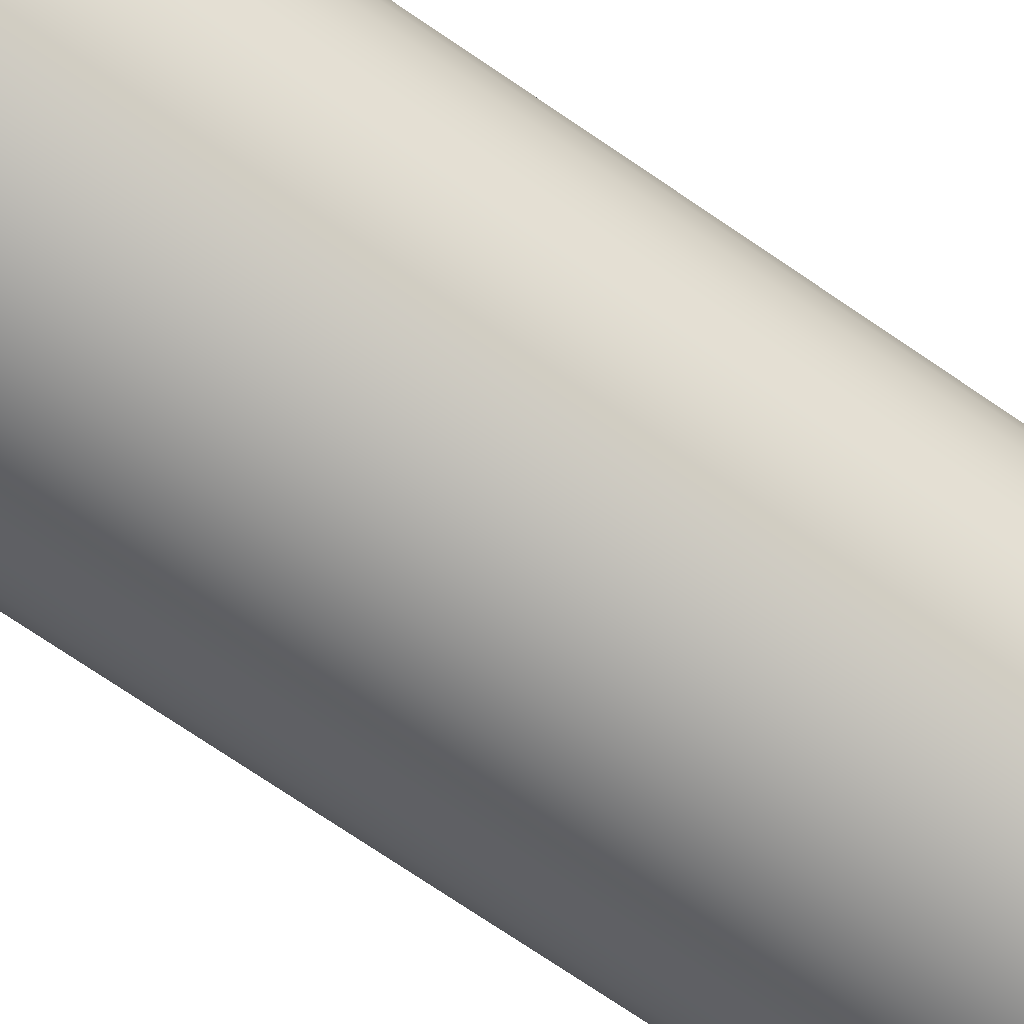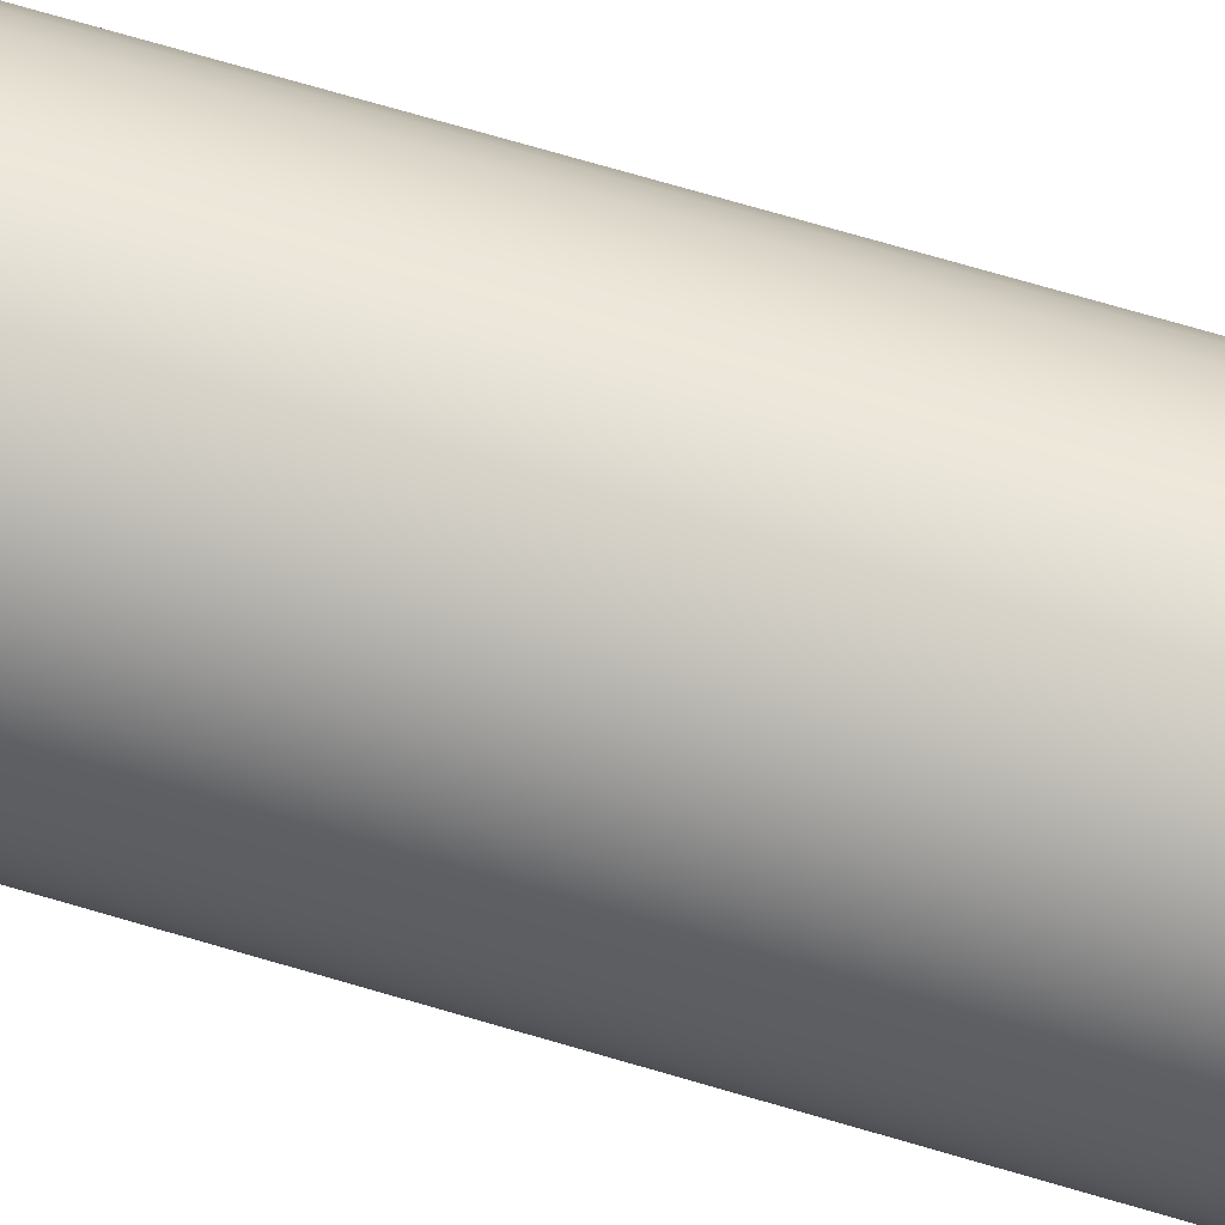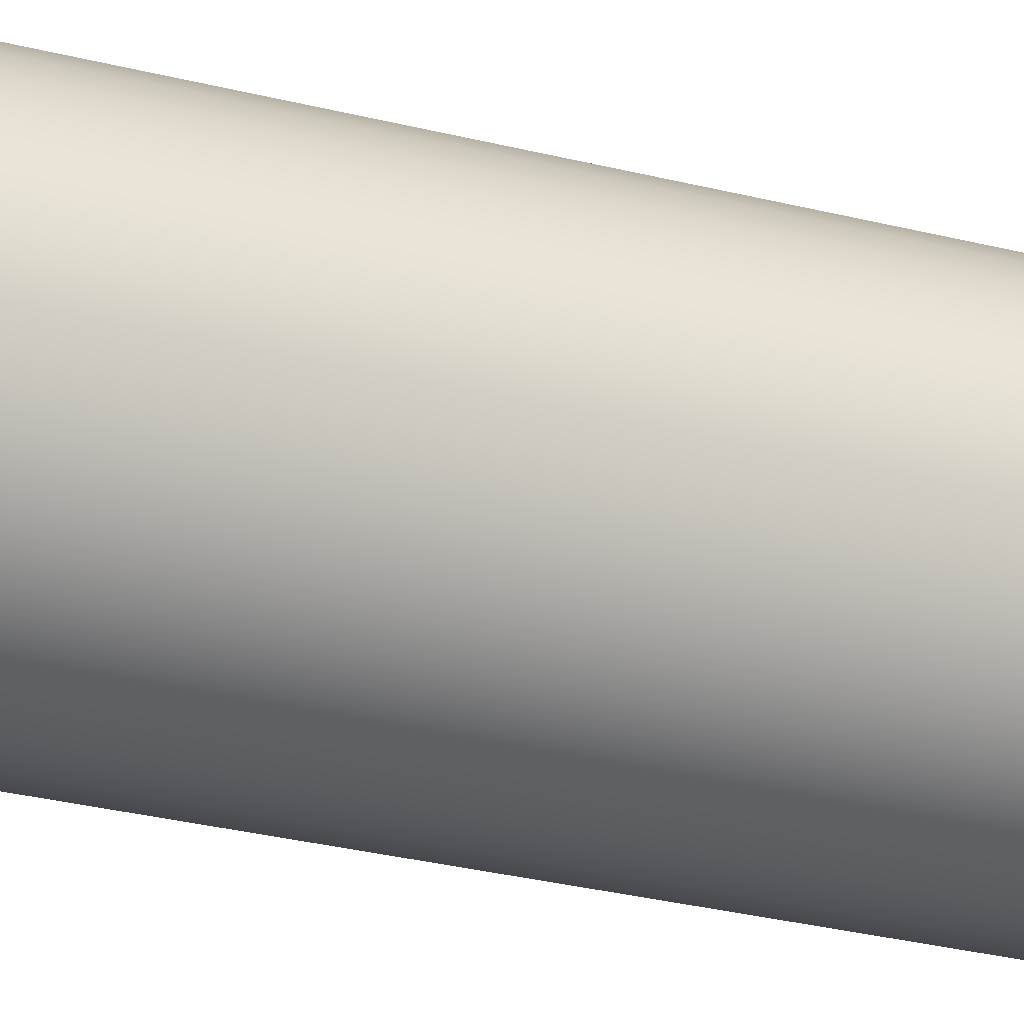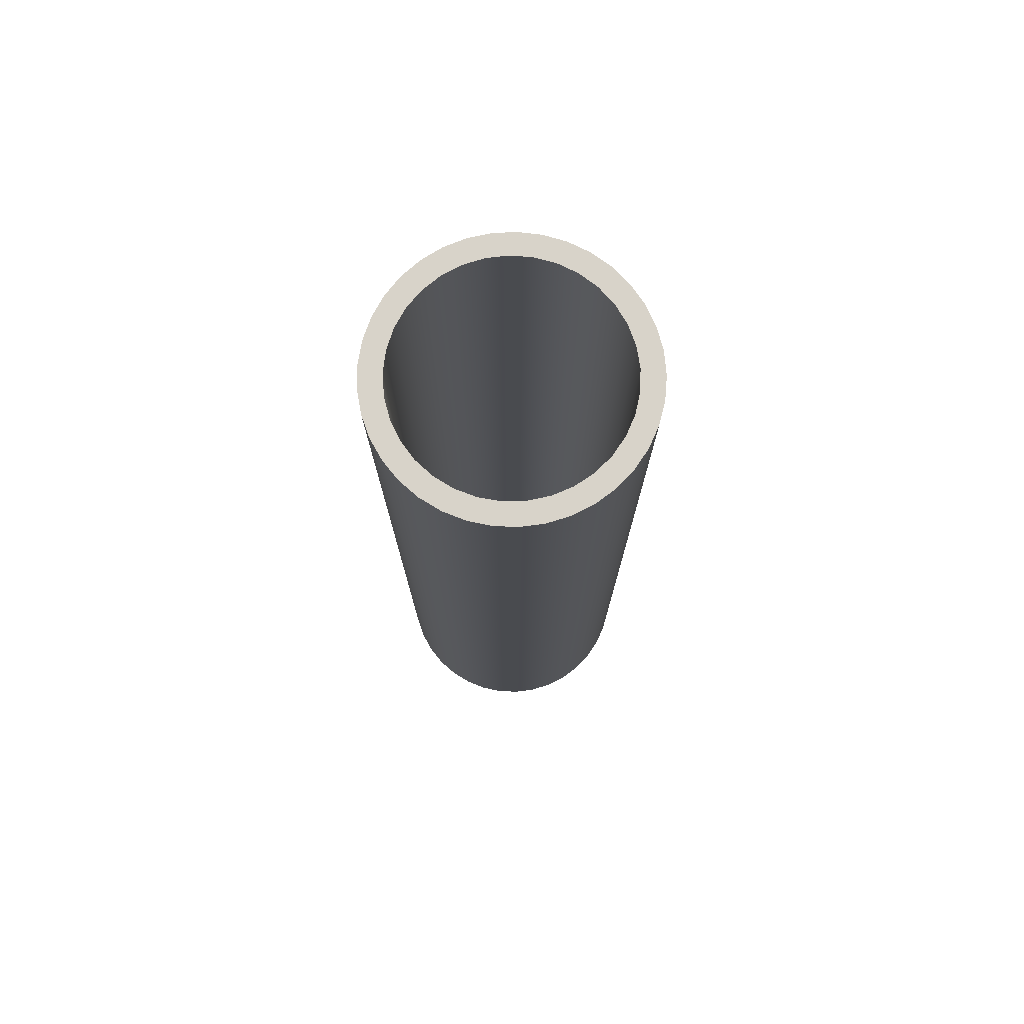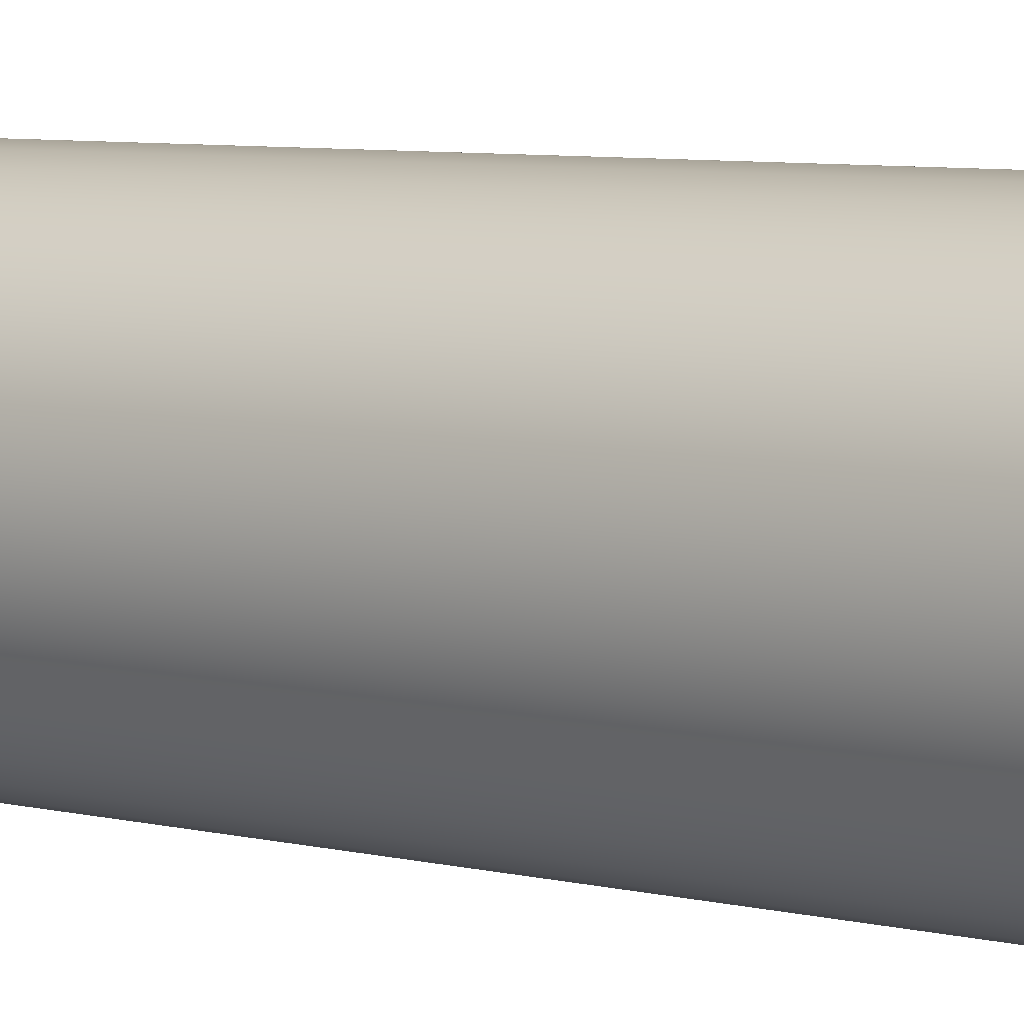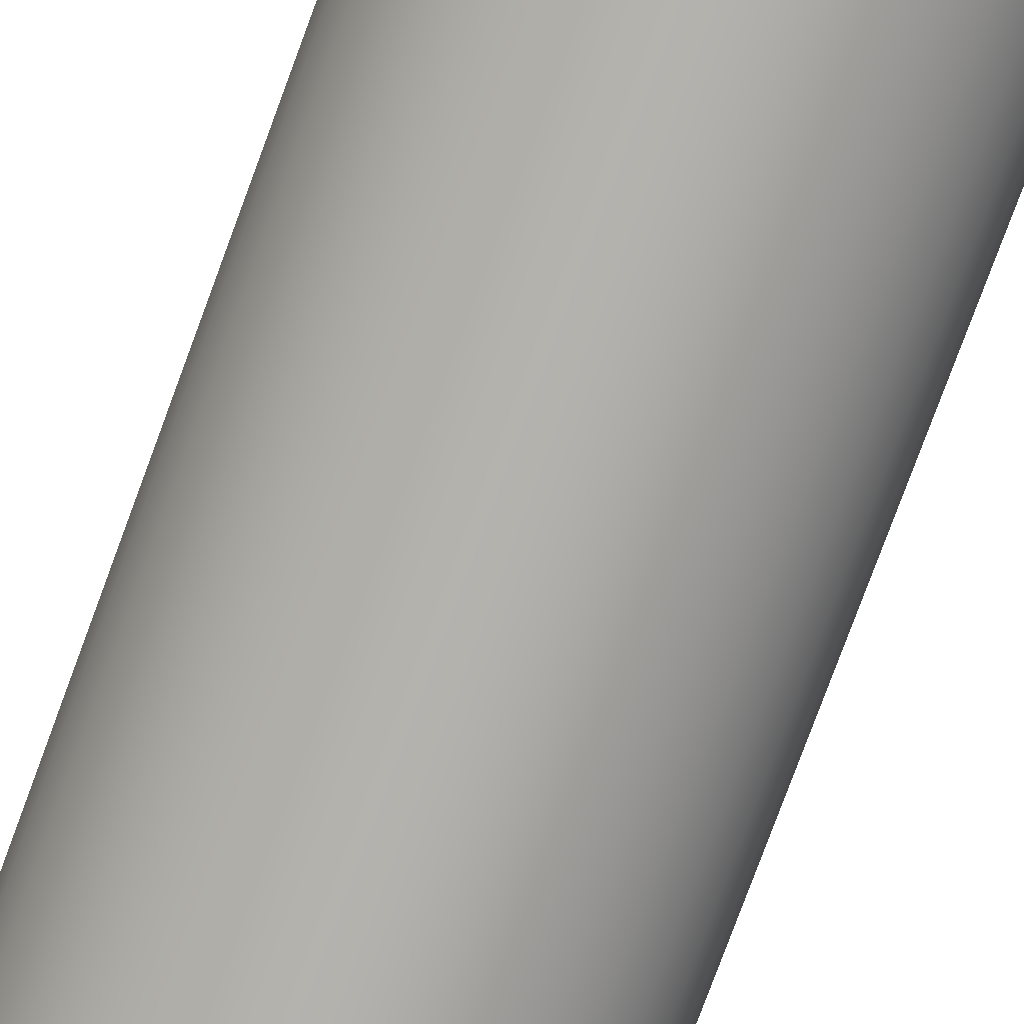
<metadata>
{"format":"obj","ext":"obj","renderer":"f3d","projection":"perspective","resolution":1024,"background":"white","views":[{"elev":-72.3,"azim":-124.4,"up":"+Y"},{"elev":75.3,"azim":106.1,"up":"+Y"},{"elev":-31.4,"azim":-109.6,"up":"+Y"},{"elev":76.0,"azim":-151.1,"up":"+Z"},{"elev":6.0,"azim":-51.0,"up":"+Y"},{"elev":-79.0,"azim":159.7,"up":"+Y"}]}
</metadata>
<code>
v -1.8 -2.204e-16 13
v -1.774 0.3042 13
v -1.697 0.5997 13
v -1.571 0.8779 13
v -1.4 1.131 13
v -1.189 1.351 13
v -0.9438 1.533 13
v -0.6711 1.67 13
v -0.3792 1.76 13
v -0.07639 1.798 13
v 0.2286 1.785 13
v 0.5271 1.721 13
v 0.8104 1.607 13
v 1.07 1.447 13
v 1.3 1.245 13
v 1.491 1.008 13
v 1.64 0.7414 13
v 1.742 0.4536 13
v 1.794 0.1527 13
v 1.794 -0.1527 13
v 1.742 -0.4536 13
v 1.64 -0.7414 13
v 1.491 -1.008 13
v 1.3 -1.245 13
v 1.07 -1.447 13
v 0.8104 -1.607 13
v 0.5271 -1.721 13
v 0.2286 -1.785 13
v -0.07639 -1.798 13
v -0.3792 -1.76 13
v -0.6711 -1.67 13
v -0.9438 -1.533 13
v -1.189 -1.351 13
v -1.4 -1.131 13
v -1.571 -0.8779 13
v -1.697 -0.5997 13
v -1.774 -0.3042 13
v -1.8 -2.204e-16 0
v -1.774 -0.3042 0
v -1.697 -0.5997 0
v -1.571 -0.8779 0
v -1.4 -1.131 0
v -1.189 -1.351 0
v -0.9438 -1.533 0
v -0.6711 -1.67 0
v -0.3792 -1.76 0
v -0.07639 -1.798 0
v 0.2286 -1.785 0
v 0.5271 -1.721 0
v 0.8104 -1.607 0
v 1.07 -1.447 0
v 1.3 -1.245 0
v 1.491 -1.008 0
v 1.64 -0.7414 0
v 1.742 -0.4536 0
v 1.794 -0.1527 0
v 1.794 0.1527 0
v 1.742 0.4536 0
v 1.64 0.7414 0
v 1.491 1.008 0
v 1.3 1.245 0
v 1.07 1.447 0
v 0.8104 1.607 0
v 0.5271 1.721 0
v 0.2286 1.785 0
v -0.07639 1.798 0
v -0.3792 1.76 0
v -0.6711 1.67 0
v -0.9438 1.533 0
v -1.189 1.351 0
v -1.4 1.131 0
v -1.571 0.8779 0
v -1.697 0.5997 0
v -1.774 0.3042 0
v -1.8 -2.204e-16 0
v -1.8 -2.204e-16 13
v -1.5 -1.837e-16 13
v -1.473 0.2839 13
v -1.393 0.5575 13
v -1.262 0.811 13
v -1.086 1.035 13
v -0.8701 1.222 13
v -0.6231 1.364 13
v -0.3536 1.458 13
v -0.07137 1.498 13
v 0.2135 1.485 13
v 0.4906 1.418 13
v 0.75 1.299 13
v 0.9823 1.134 13
v 1.179 0.9272 13
v 1.333 0.6873 13
v 1.439 0.4226 13
v 1.493 0.1426 13
v 1.493 -0.1426 13
v 1.439 -0.4226 13
v 1.333 -0.6873 13
v 1.179 -0.9272 13
v 0.9823 -1.134 13
v 0.75 -1.299 13
v 0.4906 -1.418 13
v 0.2135 -1.485 13
v -0.07137 -1.498 13
v -0.3536 -1.458 13
v -0.6231 -1.364 13
v -0.8701 -1.222 13
v -1.086 -1.035 13
v -1.262 -0.811 13
v -1.393 -0.5575 13
v -1.473 -0.2839 13
v -1.8 -2.204e-16 13
v -1.774 -0.3042 13
v -1.697 -0.5997 13
v -1.571 -0.8779 13
v -1.4 -1.131 13
v -1.189 -1.351 13
v -0.9438 -1.533 13
v -0.6711 -1.67 13
v -0.3792 -1.76 13
v -0.07639 -1.798 13
v 0.2286 -1.785 13
v 0.5271 -1.721 13
v 0.8104 -1.607 13
v 1.07 -1.447 13
v 1.3 -1.245 13
v 1.491 -1.008 13
v 1.64 -0.7414 13
v 1.742 -0.4536 13
v 1.794 -0.1527 13
v 1.794 0.1527 13
v 1.742 0.4536 13
v 1.64 0.7414 13
v 1.491 1.008 13
v 1.3 1.245 13
v 1.07 1.447 13
v 0.8104 1.607 13
v 0.5271 1.721 13
v 0.2286 1.785 13
v -0.07639 1.798 13
v -0.3792 1.76 13
v -0.6711 1.67 13
v -0.9438 1.533 13
v -1.189 1.351 13
v -1.4 1.131 13
v -1.571 0.8779 13
v -1.697 0.5997 13
v -1.774 0.3042 13
v -1.5 -1.837e-16 13
v -1.473 -0.2839 13
v -1.393 -0.5575 13
v -1.262 -0.811 13
v -1.086 -1.035 13
v -0.8701 -1.222 13
v -0.6231 -1.364 13
v -0.3536 -1.458 13
v -0.07137 -1.498 13
v 0.2135 -1.485 13
v 0.4906 -1.418 13
v 0.75 -1.299 13
v 0.9823 -1.134 13
v 1.179 -0.9272 13
v 1.333 -0.6873 13
v 1.439 -0.4226 13
v 1.493 -0.1426 13
v 1.493 0.1426 13
v 1.439 0.4226 13
v 1.333 0.6873 13
v 1.179 0.9272 13
v 0.9823 1.134 13
v 0.75 1.299 13
v 0.4906 1.418 13
v 0.2135 1.485 13
v -0.07137 1.498 13
v -0.3536 1.458 13
v -0.6231 1.364 13
v -0.8701 1.222 13
v -1.086 1.035 13
v -1.262 0.811 13
v -1.393 0.5575 13
v -1.473 0.2839 13
v -1.5 -1.837e-16 0
v -1.473 0.2839 0
v -1.393 0.5575 0
v -1.262 0.811 0
v -1.086 1.035 0
v -0.8701 1.222 0
v -0.6231 1.364 0
v -0.3536 1.458 0
v -0.07137 1.498 0
v 0.2135 1.485 0
v 0.4906 1.418 0
v 0.75 1.299 0
v 0.9823 1.134 0
v 1.179 0.9272 0
v 1.333 0.6873 0
v 1.439 0.4226 0
v 1.493 0.1426 0
v 1.493 -0.1426 0
v 1.439 -0.4226 0
v 1.333 -0.6873 0
v 1.179 -0.9272 0
v 0.9823 -1.134 0
v 0.75 -1.299 0
v 0.4906 -1.418 0
v 0.2135 -1.485 0
v -0.07137 -1.498 0
v -0.3536 -1.458 0
v -0.6231 -1.364 0
v -0.8701 -1.222 0
v -1.086 -1.035 0
v -1.262 -0.811 0
v -1.393 -0.5575 0
v -1.473 -0.2839 0
v -1.5 -1.837e-16 13
v -1.5 -1.837e-16 0
v -1.5 -1.837e-16 0
v -1.473 -0.2839 0
v -1.393 -0.5575 0
v -1.262 -0.811 0
v -1.086 -1.035 0
v -0.8701 -1.222 0
v -0.6231 -1.364 0
v -0.3536 -1.458 0
v -0.07137 -1.498 0
v 0.2135 -1.485 0
v 0.4906 -1.418 0
v 0.75 -1.299 0
v 0.9823 -1.134 0
v 1.179 -0.9272 0
v 1.333 -0.6873 0
v 1.439 -0.4226 0
v 1.493 -0.1426 0
v 1.493 0.1426 0
v 1.439 0.4226 0
v 1.333 0.6873 0
v 1.179 0.9272 0
v 0.9823 1.134 0
v 0.75 1.299 0
v 0.4906 1.418 0
v 0.2135 1.485 0
v -0.07137 1.498 0
v -0.3536 1.458 0
v -0.6231 1.364 0
v -0.8701 1.222 0
v -1.086 1.035 0
v -1.262 0.811 0
v -1.393 0.5575 0
v -1.473 0.2839 0
v -1.8 -2.204e-16 0
v -1.774 0.3042 0
v -1.697 0.5997 0
v -1.571 0.8779 0
v -1.4 1.131 0
v -1.189 1.351 0
v -0.9438 1.533 0
v -0.6711 1.67 0
v -0.3792 1.76 0
v -0.07639 1.798 0
v 0.2286 1.785 0
v 0.5271 1.721 0
v 0.8104 1.607 0
v 1.07 1.447 0
v 1.3 1.245 0
v 1.491 1.008 0
v 1.64 0.7414 0
v 1.742 0.4536 0
v 1.794 0.1527 0
v 1.794 -0.1527 0
v 1.742 -0.4536 0
v 1.64 -0.7414 0
v 1.491 -1.008 0
v 1.3 -1.245 0
v 1.07 -1.447 0
v 0.8104 -1.607 0
v 0.5271 -1.721 0
v 0.2286 -1.785 0
v -0.07639 -1.798 0
v -0.3792 -1.76 0
v -0.6711 -1.67 0
v -0.9438 -1.533 0
v -1.189 -1.351 0
v -1.4 -1.131 0
v -1.571 -0.8779 0
v -1.697 -0.5997 0
v -1.774 -0.3042 0
f 2 74 1
f 1 74 75
f 76 38 37
f 37 38 39
f 37 39 40
f 2 3 74
f 74 3 73
f 73 3 4
f 73 4 72
f 72 4 5
f 72 5 71
f 71 5 6
f 71 6 70
f 70 6 7
f 70 7 69
f 69 7 8
f 69 8 68
f 68 8 9
f 68 9 67
f 67 9 10
f 67 10 66
f 66 10 11
f 66 11 65
f 65 11 12
f 65 12 64
f 64 12 13
f 64 13 63
f 63 13 14
f 63 14 62
f 62 14 15
f 62 15 61
f 61 15 16
f 61 16 60
f 60 16 17
f 60 17 59
f 59 17 18
f 59 18 58
f 58 18 19
f 58 19 57
f 57 19 20
f 57 20 56
f 56 20 21
f 56 21 55
f 55 21 22
f 55 22 54
f 54 22 23
f 54 23 53
f 53 23 24
f 53 24 52
f 52 24 25
f 52 25 51
f 51 25 26
f 51 26 50
f 50 26 27
f 50 27 49
f 49 27 28
f 49 28 48
f 48 28 29
f 48 29 47
f 47 29 30
f 47 30 46
f 46 30 31
f 46 31 45
f 45 31 32
f 45 32 44
f 44 32 33
f 44 33 43
f 43 33 34
f 43 34 42
f 42 34 35
f 42 35 41
f 41 35 36
f 41 36 40
f 40 36 37
f 78 146 77
f 77 146 110
f 77 110 111
f 146 78 145
f 145 78 79
f 145 79 144
f 144 79 80
f 144 80 143
f 143 80 81
f 143 81 142
f 142 81 82
f 142 82 141
f 141 82 83
f 141 83 140
f 140 83 84
f 140 84 139
f 139 84 85
f 139 85 138
f 138 85 137
f 137 85 86
f 137 86 136
f 136 86 87
f 136 87 135
f 135 87 88
f 135 88 134
f 134 88 89
f 134 89 133
f 133 89 90
f 133 90 132
f 132 90 91
f 132 91 131
f 131 91 92
f 131 92 130
f 130 92 93
f 130 93 129
f 129 93 128
f 128 93 94
f 128 94 127
f 127 94 95
f 127 95 126
f 126 95 96
f 126 96 125
f 125 96 97
f 125 97 124
f 124 97 98
f 124 98 123
f 123 98 99
f 123 99 122
f 122 99 100
f 122 100 121
f 121 100 101
f 121 101 120
f 120 101 102
f 120 102 119
f 119 102 118
f 118 102 103
f 118 103 117
f 117 103 104
f 117 104 116
f 116 104 105
f 116 105 115
f 115 105 106
f 115 106 114
f 114 106 107
f 114 107 113
f 113 107 108
f 113 108 112
f 112 108 109
f 112 109 111
f 111 109 77
f 148 212 147
f 147 212 214
f 213 180 179
f 179 180 181
f 179 181 178
f 178 181 182
f 178 182 177
f 177 182 183
f 177 183 176
f 176 183 184
f 176 184 175
f 175 184 185
f 175 185 174
f 174 185 186
f 174 186 173
f 173 186 187
f 173 187 172
f 172 187 188
f 172 188 171
f 171 188 189
f 171 189 170
f 170 189 190
f 170 190 169
f 169 190 191
f 169 191 168
f 168 191 192
f 168 192 167
f 167 192 193
f 167 193 166
f 166 193 194
f 166 194 165
f 165 194 195
f 165 195 164
f 164 195 196
f 164 196 163
f 163 196 197
f 163 197 162
f 162 197 198
f 162 198 161
f 161 198 199
f 161 199 160
f 160 199 200
f 160 200 159
f 159 200 201
f 159 201 158
f 158 201 202
f 158 202 157
f 157 202 203
f 157 203 156
f 156 203 204
f 156 204 155
f 155 204 205
f 155 205 154
f 154 205 206
f 154 206 153
f 153 206 207
f 153 207 152
f 152 207 208
f 152 208 151
f 151 208 209
f 151 209 150
f 150 209 210
f 150 210 149
f 149 210 211
f 149 211 148
f 148 211 212
f 216 284 215
f 215 284 248
f 215 248 249
f 284 216 283
f 283 216 217
f 283 217 282
f 282 217 218
f 282 218 281
f 281 218 219
f 281 219 280
f 280 219 220
f 280 220 279
f 279 220 221
f 279 221 278
f 278 221 222
f 278 222 277
f 277 222 223
f 277 223 276
f 276 223 275
f 275 223 224
f 275 224 274
f 274 224 225
f 274 225 273
f 273 225 226
f 273 226 272
f 272 226 227
f 272 227 271
f 271 227 228
f 271 228 270
f 270 228 229
f 270 229 269
f 269 229 230
f 269 230 268
f 268 230 231
f 268 231 267
f 267 231 232
f 267 232 266
f 266 232 265
f 265 232 233
f 265 233 264
f 264 233 234
f 264 234 263
f 263 234 235
f 263 235 262
f 262 235 236
f 262 236 261
f 261 236 237
f 261 237 260
f 260 237 238
f 260 238 259
f 259 238 239
f 259 239 258
f 258 239 240
f 258 240 257
f 257 240 256
f 256 240 241
f 256 241 255
f 255 241 242
f 255 242 254
f 254 242 243
f 254 243 253
f 253 243 244
f 253 244 252
f 252 244 245
f 252 245 251
f 251 245 246
f 251 246 250
f 250 246 247
f 250 247 249
f 249 247 215

</code>
